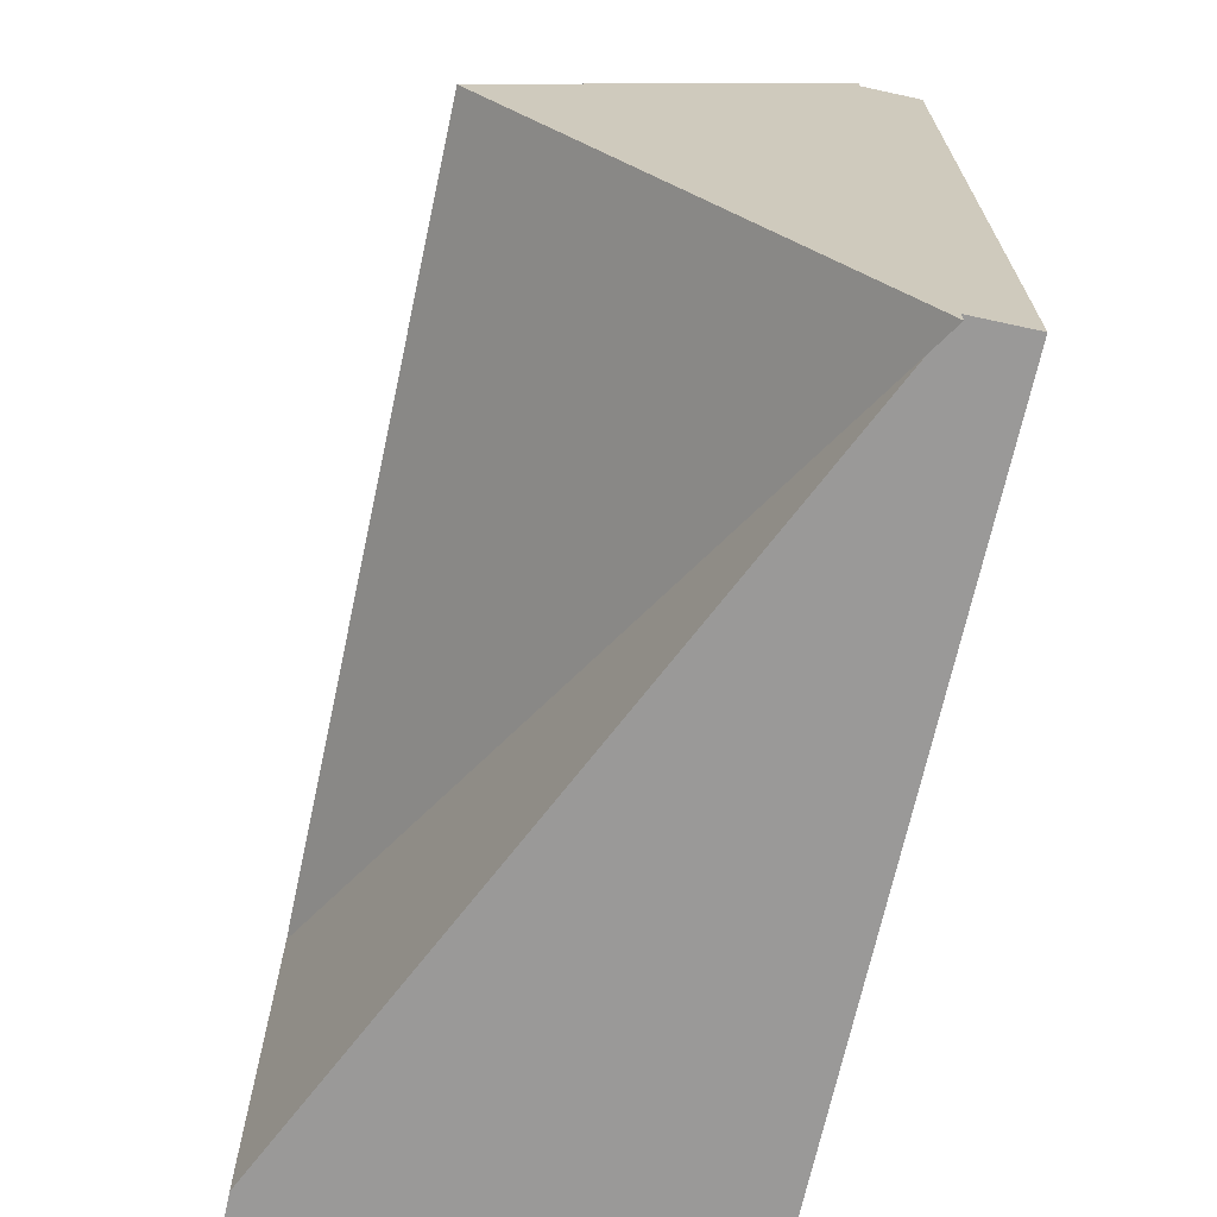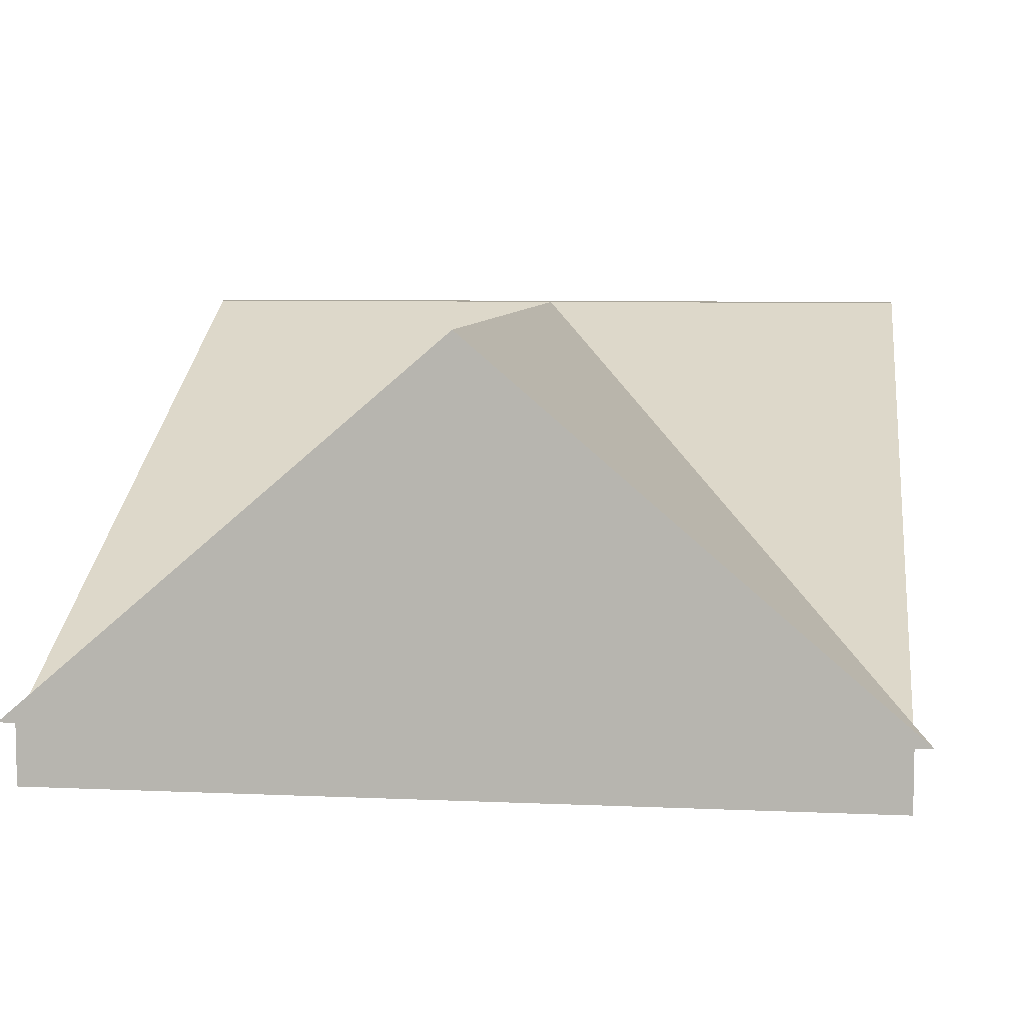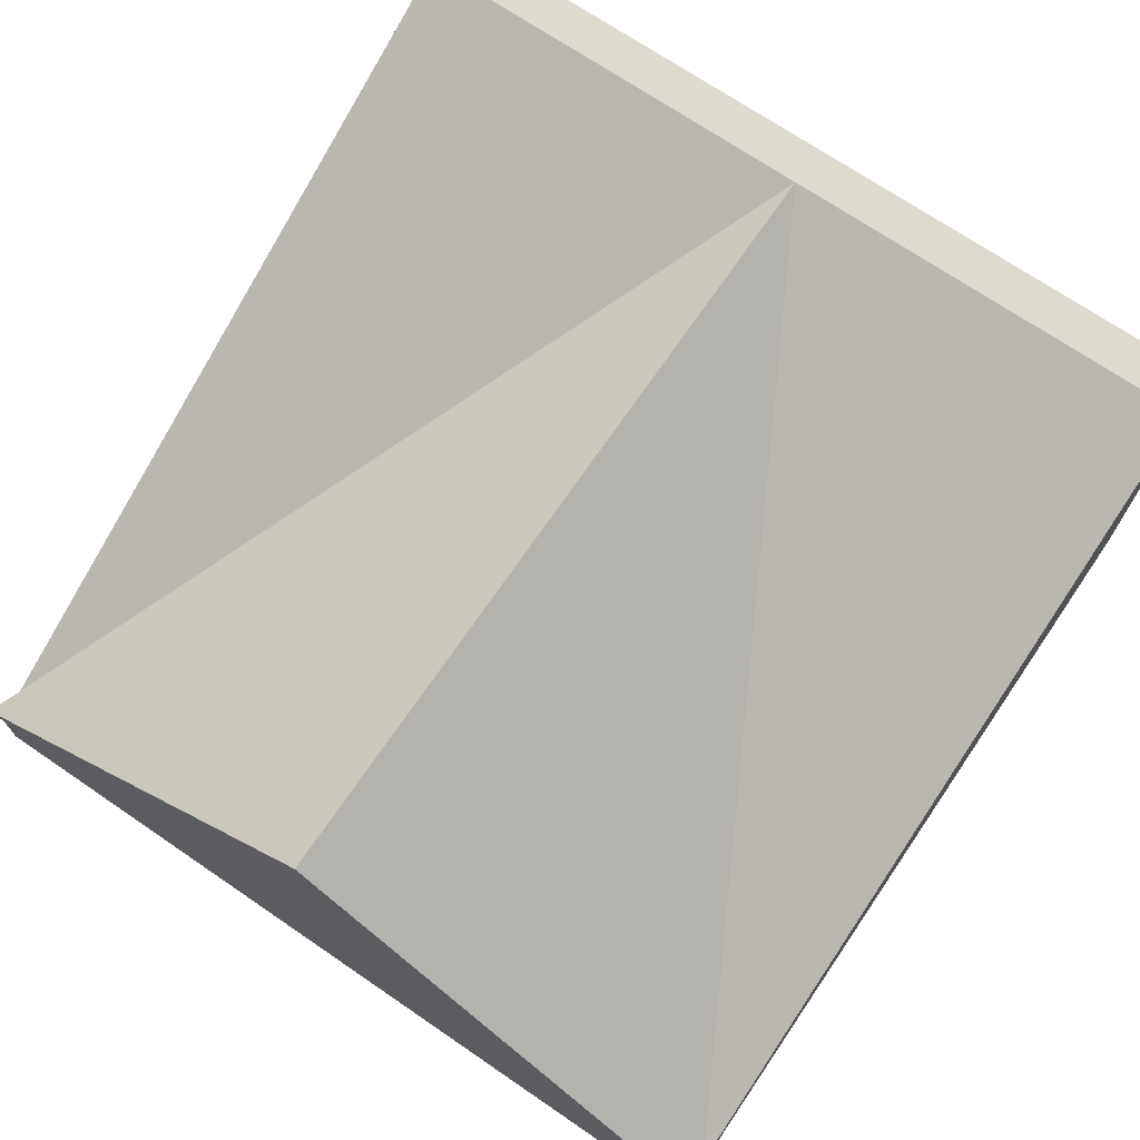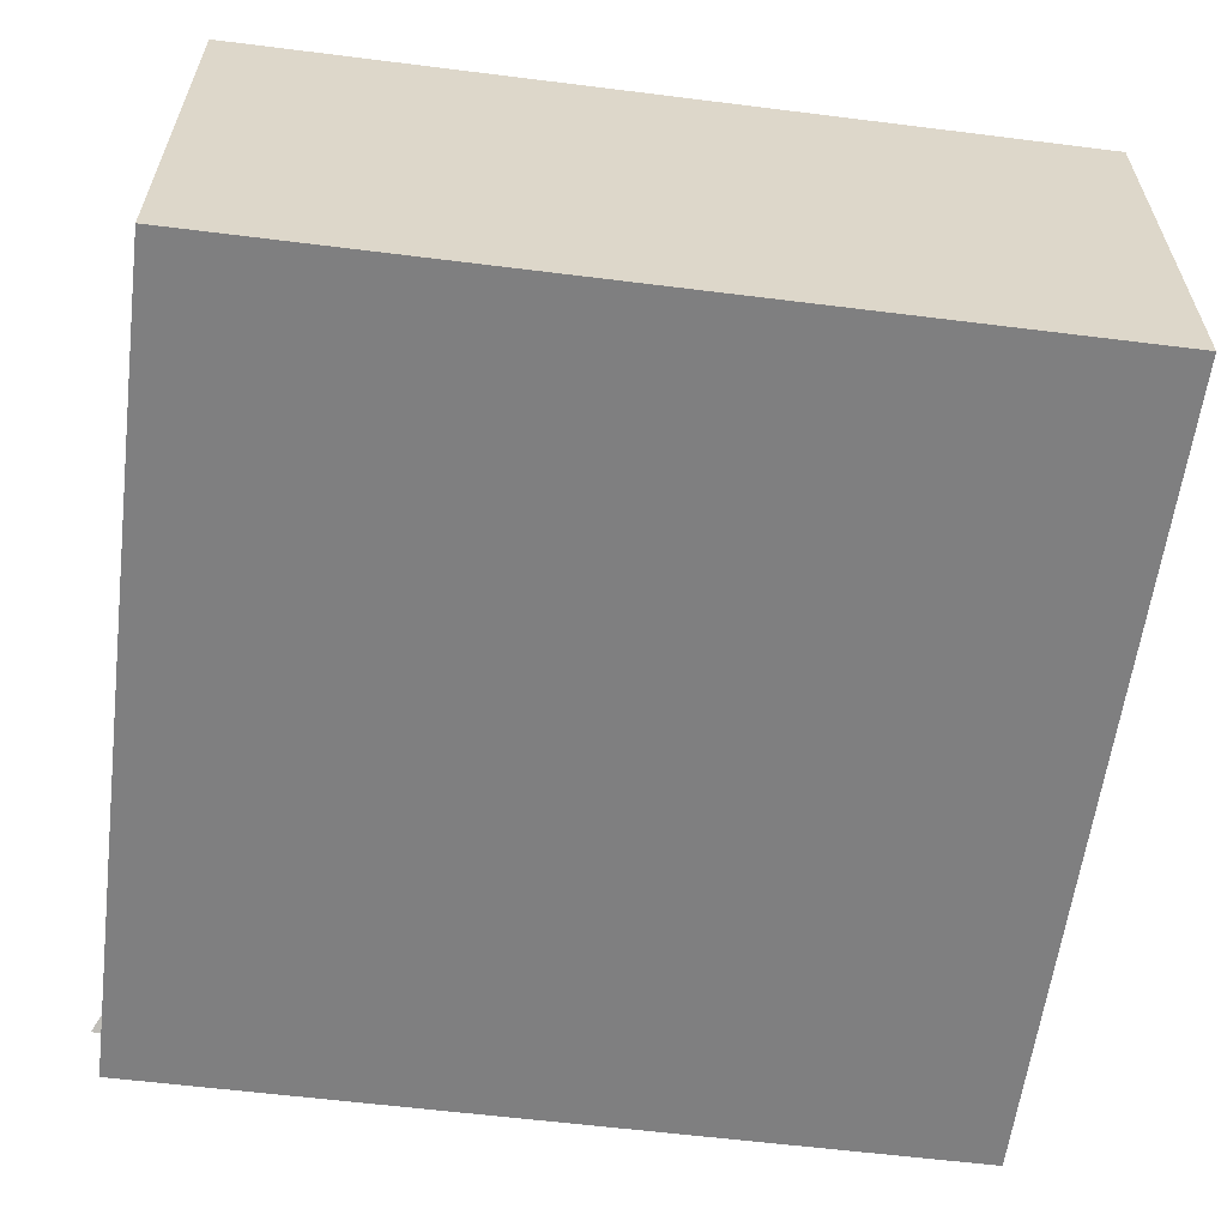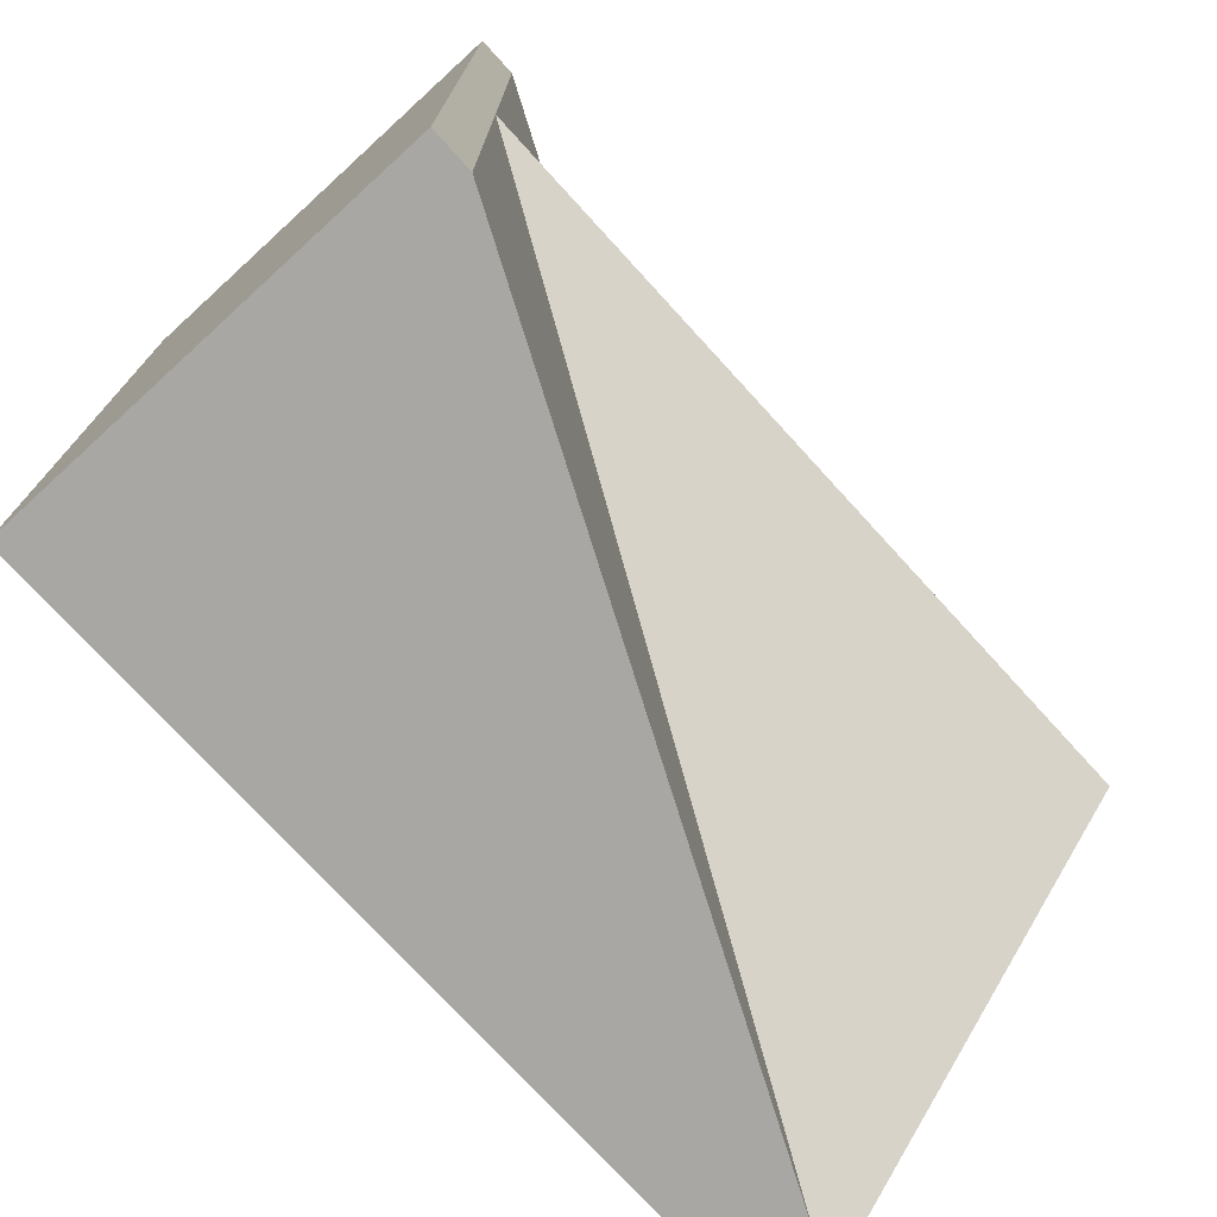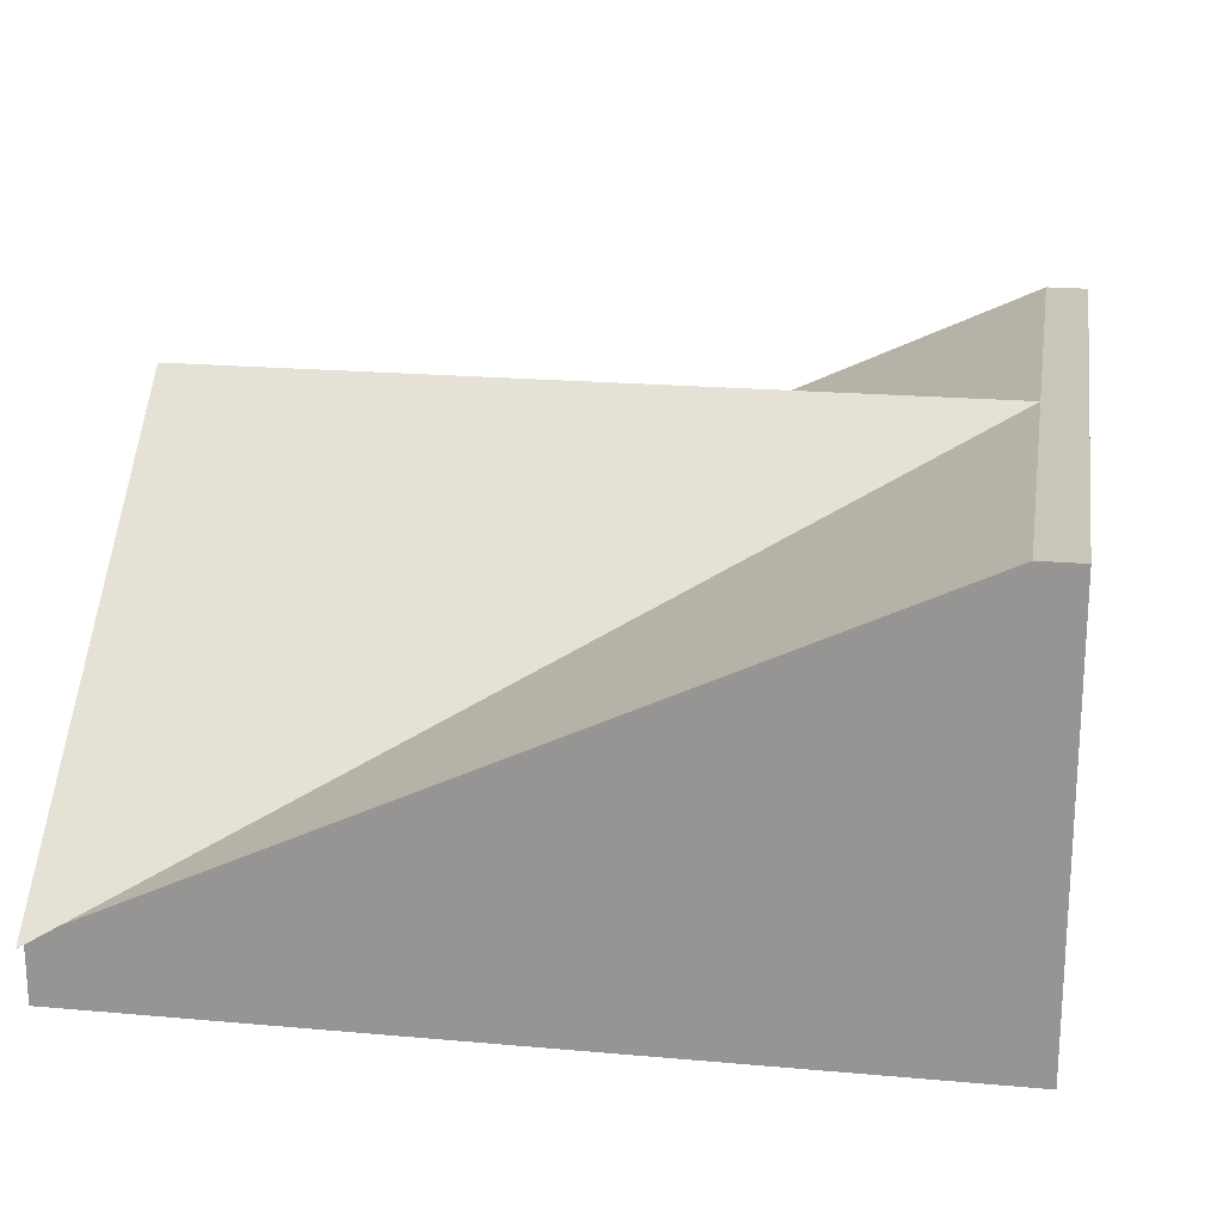
<metadata>
{"format":"obj","ext":"obj","renderer":"f3d","projection":"perspective","resolution":1024,"background":"white","views":[{"elev":-69.1,"azim":-102.3,"up":"+Z"},{"elev":7.1,"azim":-82.6,"up":"+Y"},{"elev":71.0,"azim":-55.7,"up":"+Y"},{"elev":-59.8,"azim":82.7,"up":"+Y"},{"elev":-74.8,"azim":132.4,"up":"+Z"},{"elev":20.6,"azim":9.2,"up":"+Y"}]}
</metadata>
<code>
o modularBuildings_044
v 8 0 0
v 8 3.75 0
v 0 0 0
v 8 0 -8
v 8 3.75 -8
v 8 4.15 -8
v 8 4.15 0
v -0 0 -8
v -0 0.5875 0
v -0 0.5875 -8
v -0 0.5875 -8.171
v 0 0.5875 0.171
v -0 4.15 -4
v 0.3116 0.7336 -8
v 7.6 4.15 -4
v 0.3116 0.7336 0
v 7.6 4.15 0
v 7.6 4.15 -8
f 1 2 3
f 5 7 2
f 4 8 5
f 3 4 1
f 10 9 13
f 1 4 5
f 5 6 7
f 2 1 5
f 3 8 4
f 13 11 10
f 9 12 13
f 10 3 9
f 11 14 10
f 14 13 15
f 16 13 12
f 17 15 16
f 15 7 6
f 18 14 15
f 14 18 5
f 3 2 16
f 12 9 16
f 10 8 3
f 14 11 13
f 16 15 13
f 6 18 15
f 15 17 7
f 6 5 18
f 5 8 14
f 8 10 14
f 7 17 2
f 17 16 2
f 16 9 3
f 16 14 10
f 10 9 16
f 16 15 14

</code>
